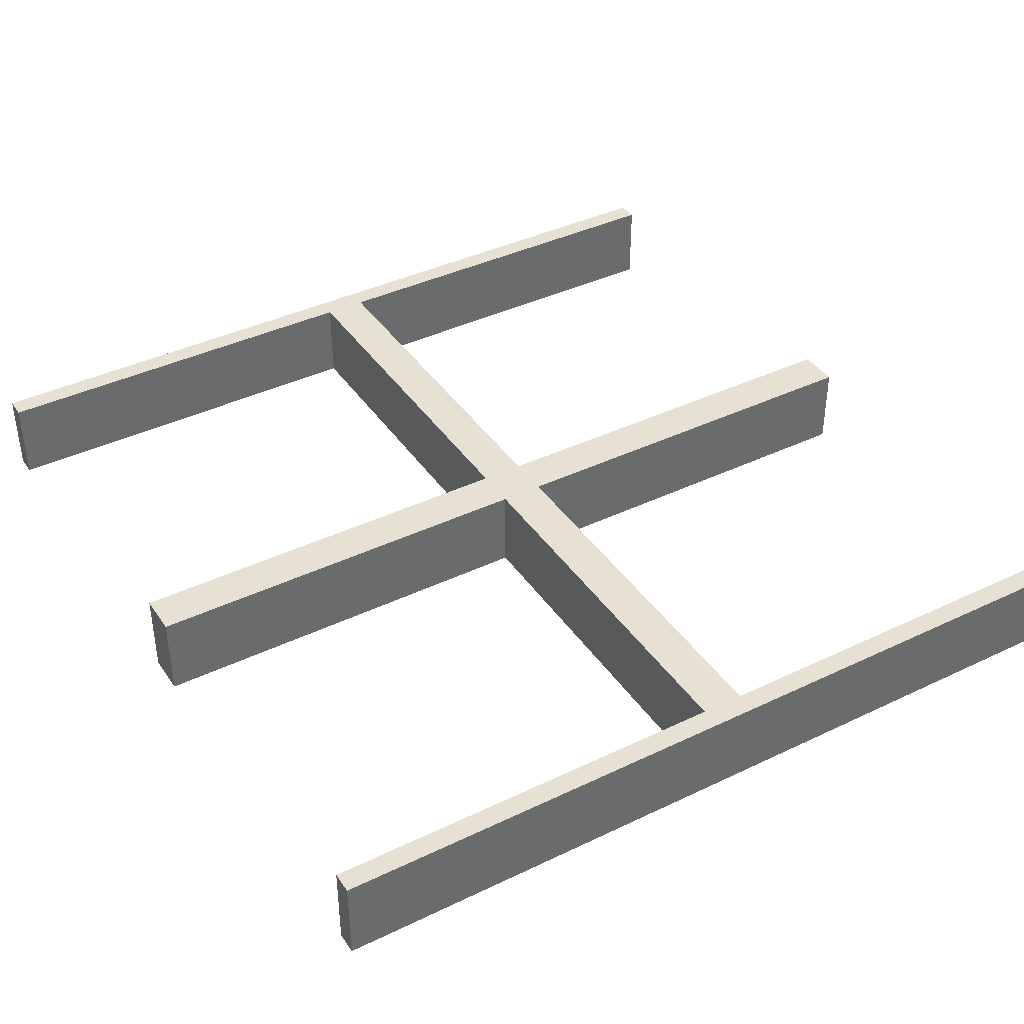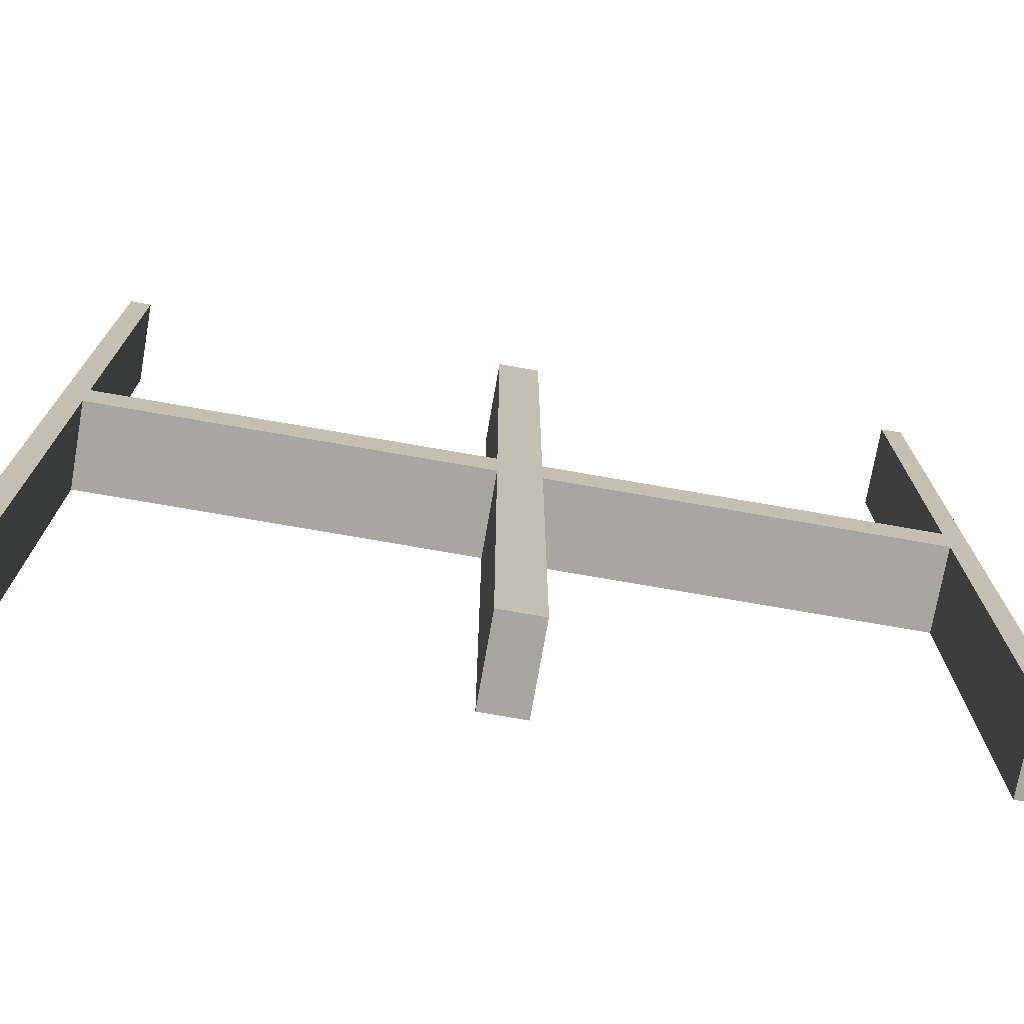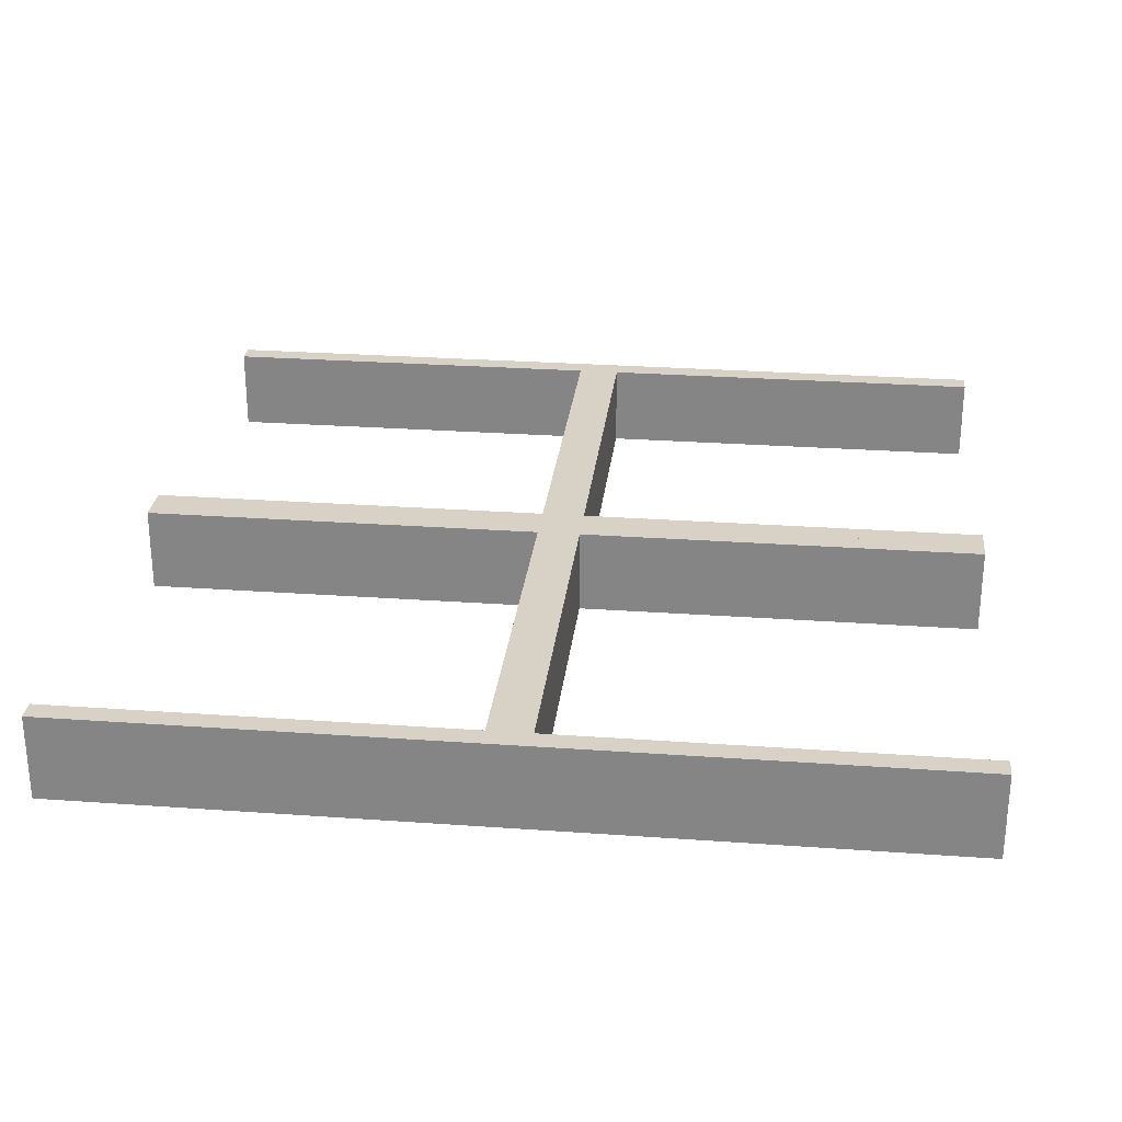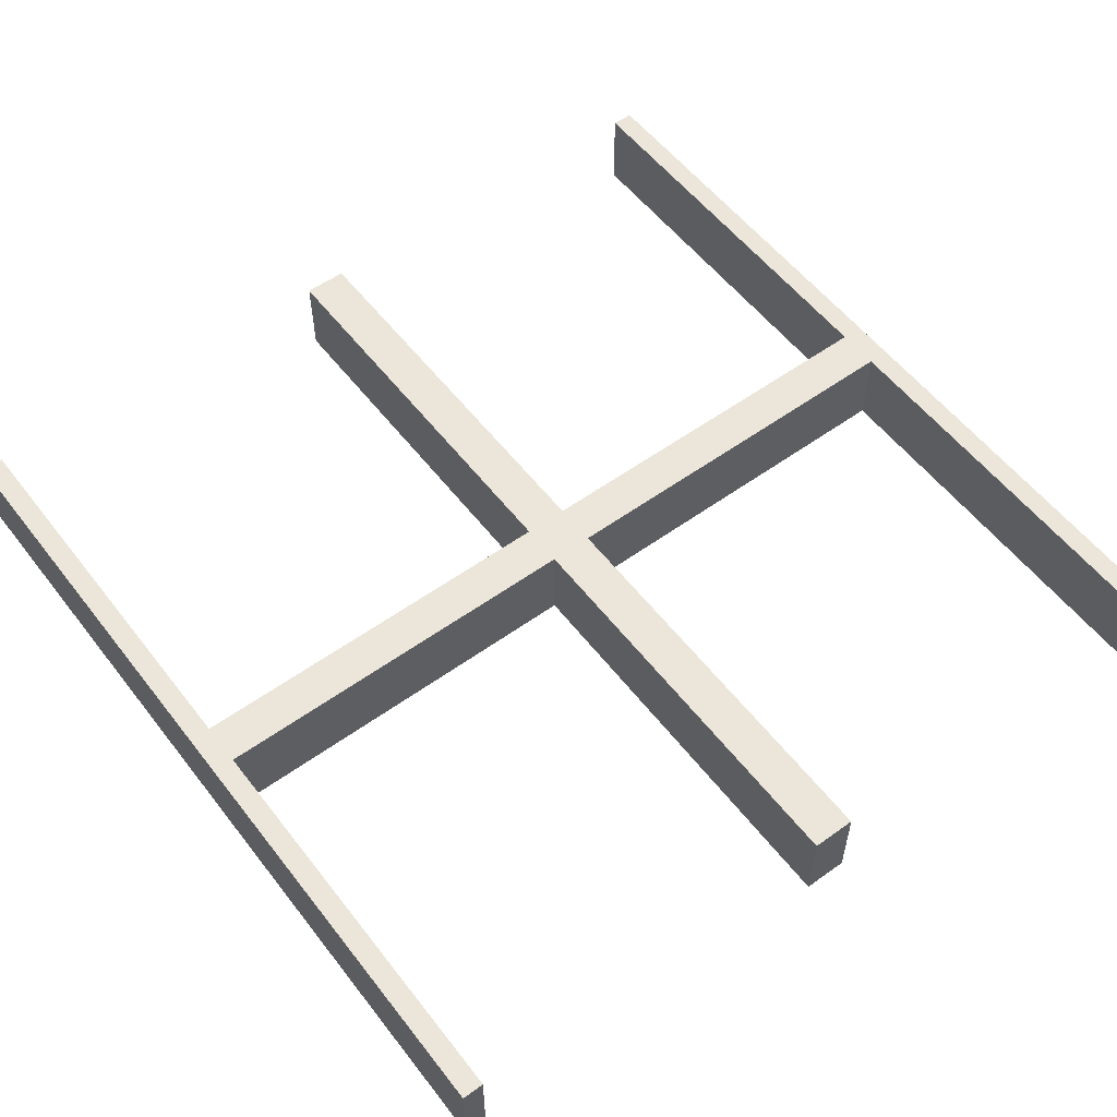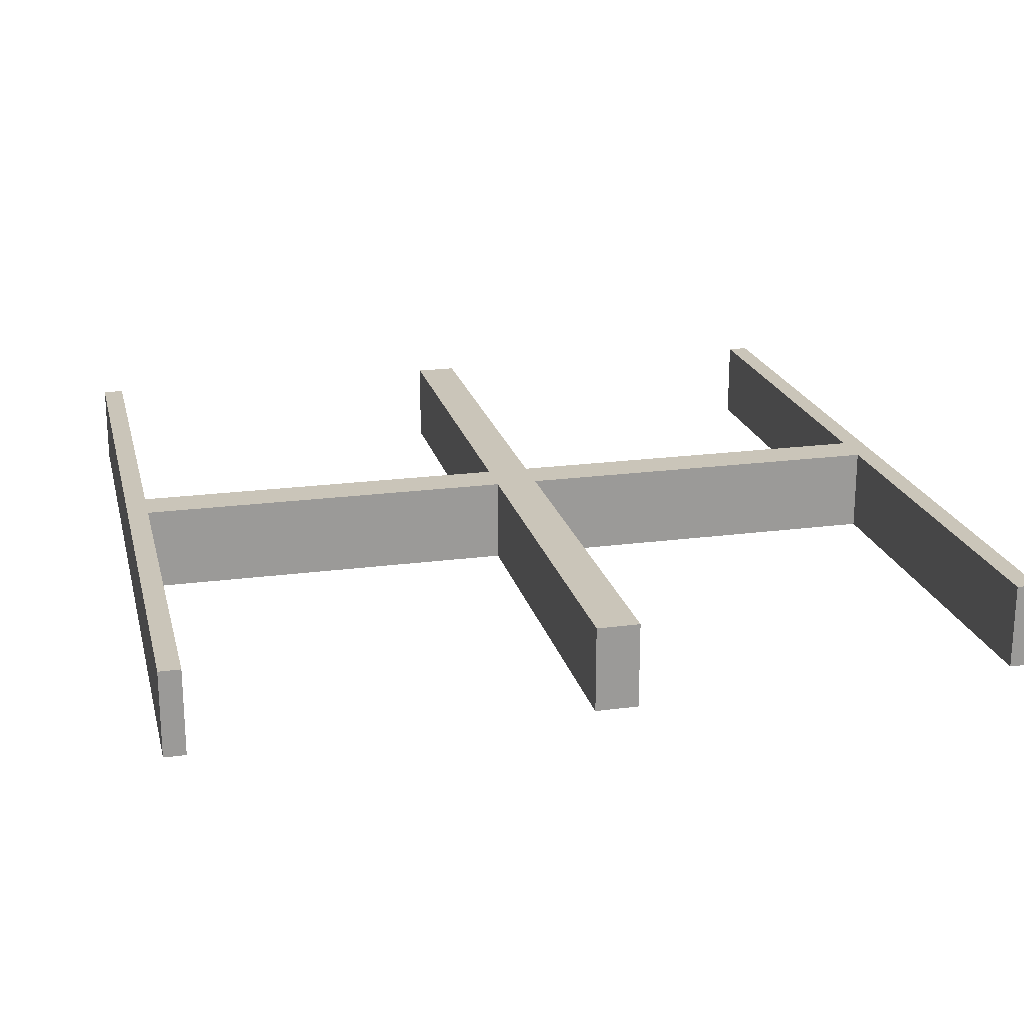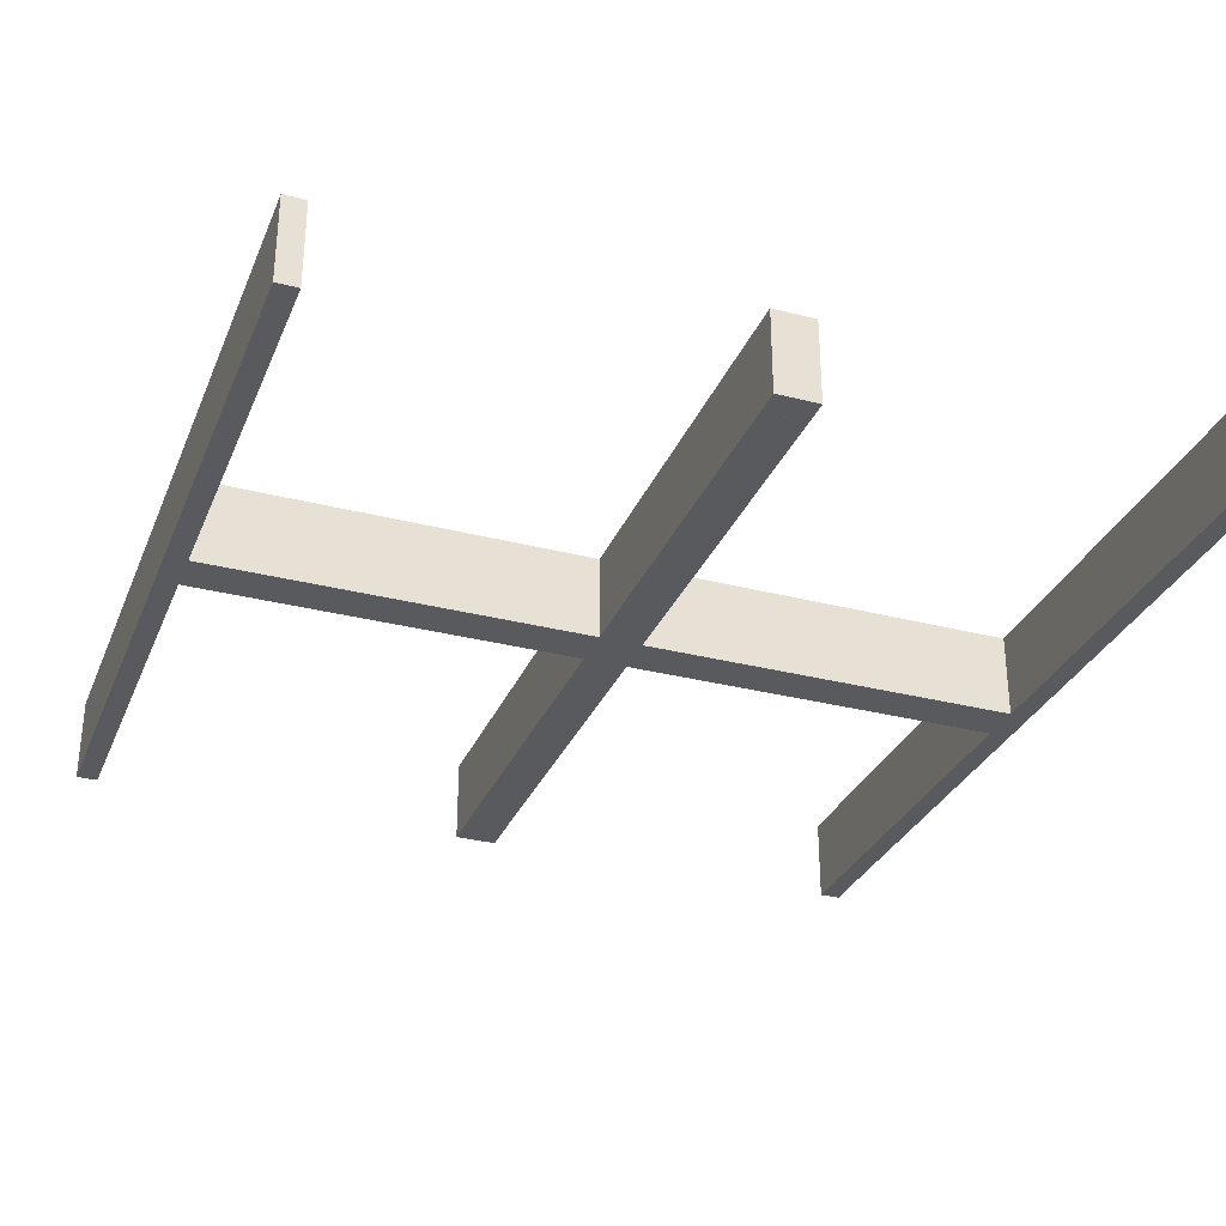
<metadata>
{"format":"obj","ext":"obj","renderer":"f3d","projection":"perspective","resolution":1024,"background":"white","views":[{"elev":39.6,"azim":-120.8,"up":"+Y"},{"elev":-74.0,"azim":-9.9,"up":"+Z"},{"elev":27.4,"azim":96.3,"up":"+Y"},{"elev":55.7,"azim":-37.1,"up":"+Y"},{"elev":20.7,"azim":166.5,"up":"+Y"},{"elev":-31.1,"azim":159.8,"up":"+Y"}]}
</metadata>
<code>
v 0 0.3 0
v 0 0.3 -0.5
v 0 0.3 0.5
v 0 0.2 0
v 0 0.2 -0.5
v 0 0.2 0.5
v 0.475 0.3 -0.025
v 0.475 0.3 -0.5
v 0.475 0.3 0.5
v 0.475 0.3 0.025
v 0.475 0.2 -0.025
v 0.475 0.2 -0.5
v 0.475 0.2 0.5
v 0.475 0.2 0.025
v 0.025 0.3 -0.025
v 0.025 0.3 -0.5
v 0.025 0.3 0.5
v 0.025 0.3 0.025
v 0.025 0.2 -0.025
v 0.025 0.2 -0.5
v 0.025 0.2 0.5
v 0.025 0.2 0.025
v -0.5 0.3 0
v -0.5 0.3 -0.5
v -0.5 0.3 0.5
v -0.5 0.2 0
v -0.5 0.2 -0.5
v -0.5 0.2 0.5
v 0.5 0.3 0
v 0.5 0.3 -0.5
v 0.5 0.3 0.5
v 0.5 0.2 0
v 0.5 0.2 -0.5
v 0.5 0.2 0.5
v -0.025 0.3 -0.025
v -0.025 0.3 -0.5
v -0.025 0.3 0.5
v -0.025 0.3 0.025
v -0.025 0.2 -0.025
v -0.025 0.2 -0.5
v -0.025 0.2 0.5
v -0.025 0.2 0.025
v -0.475 0.3 -0.025
v -0.475 0.3 -0.5
v -0.475 0.3 0.5
v -0.475 0.3 0.025
v -0.475 0.2 -0.025
v -0.475 0.2 -0.5
v -0.475 0.2 0.5
v -0.475 0.2 0.025
f 27 26 47
f 39 47 26
f 4 5 39
f 26 4 39
f 24 44 43
f 35 23 43
f 1 35 2
f 23 35 1
f 23 1 4
f 1 2 5
f 24 23 26
f 43 44 48
f 36 35 39
f 35 43 47
f 24 27 48
f 36 40 5
f 27 47 48
f 5 40 39
f 24 43 23
f 35 36 2
f 23 4 26
f 1 5 4
f 24 26 27
f 43 48 47
f 36 39 40
f 35 47 39
f 24 48 44
f 36 5 2
f 28 26 50
f 42 50 26
f 4 6 42
f 26 4 42
f 25 45 46
f 38 23 46
f 1 38 3
f 23 38 1
f 23 1 4
f 1 3 6
f 25 23 26
f 46 45 49
f 37 38 42
f 38 46 50
f 25 28 49
f 37 41 6
f 28 50 49
f 6 41 42
f 25 46 23
f 38 37 3
f 23 4 26
f 1 6 4
f 25 26 28
f 46 49 50
f 37 42 41
f 38 50 42
f 25 49 45
f 37 6 3
f 33 32 11
f 19 11 32
f 4 5 19
f 32 4 19
f 30 8 7
f 15 29 7
f 1 15 2
f 29 15 1
f 29 1 4
f 1 2 5
f 30 29 32
f 7 8 12
f 16 15 19
f 15 7 11
f 30 33 12
f 16 20 5
f 33 11 12
f 5 20 19
f 30 7 29
f 15 16 2
f 29 4 32
f 1 5 4
f 30 32 33
f 7 12 11
f 16 19 20
f 15 11 19
f 30 12 8
f 16 5 2
f 34 32 14
f 22 14 32
f 4 6 22
f 32 4 22
f 31 9 10
f 18 29 10
f 1 18 3
f 29 18 1
f 29 1 4
f 1 3 6
f 31 29 32
f 10 9 13
f 17 18 22
f 18 10 14
f 31 34 13
f 17 21 6
f 34 14 13
f 6 21 22
f 31 10 29
f 18 17 3
f 29 4 32
f 1 6 4
f 31 32 34
f 10 13 14
f 17 22 21
f 18 14 22
f 31 13 9
f 17 6 3

</code>
